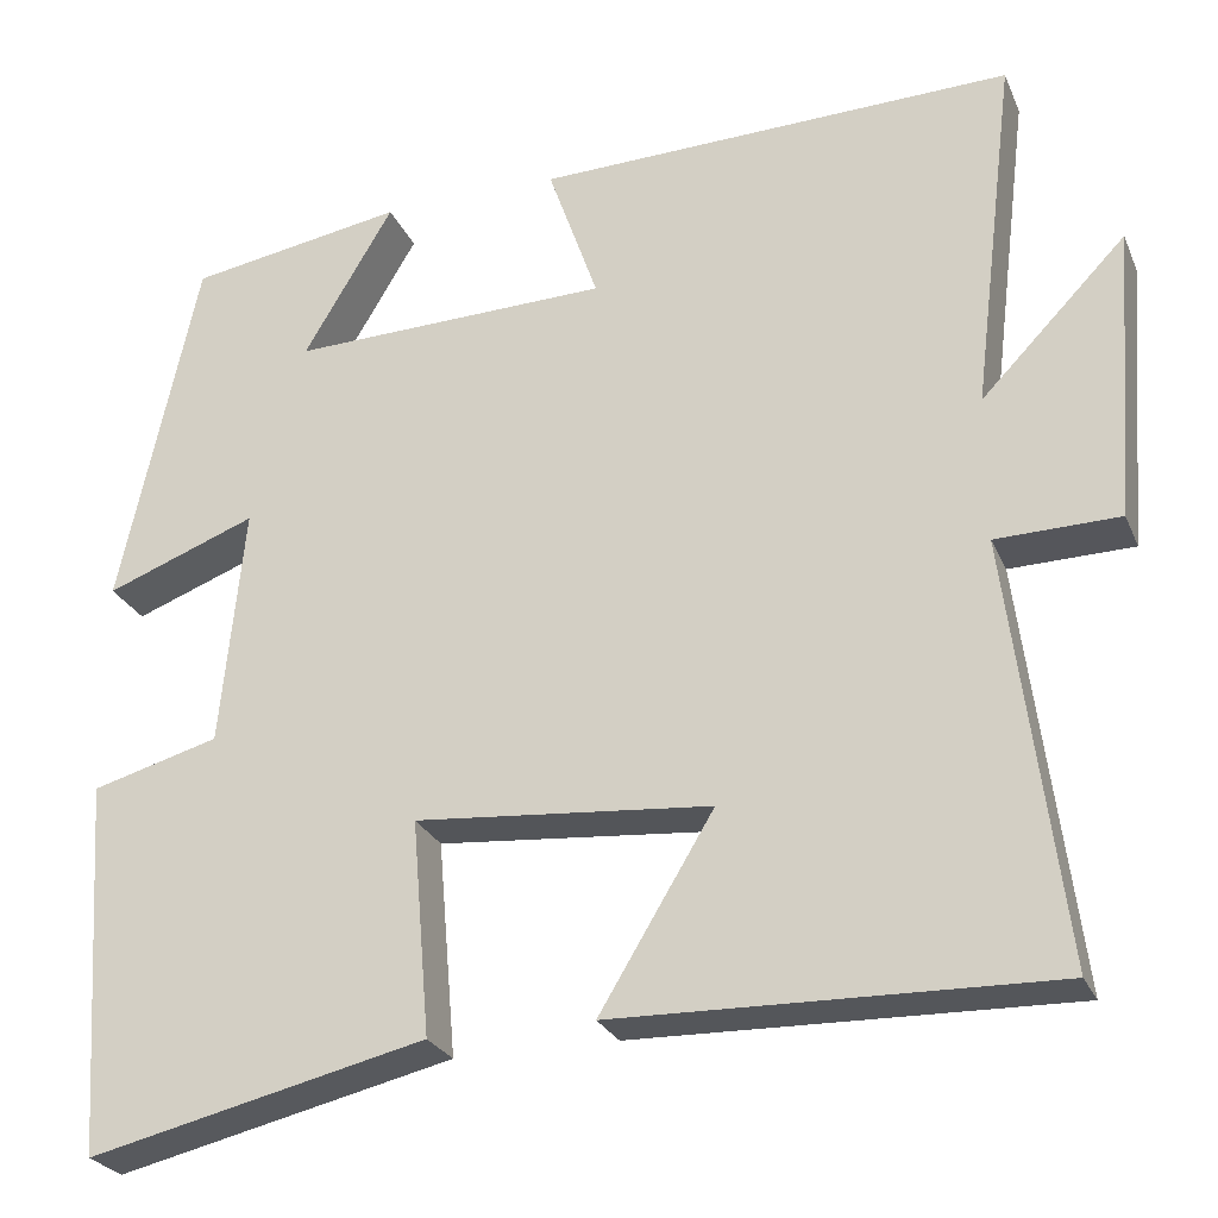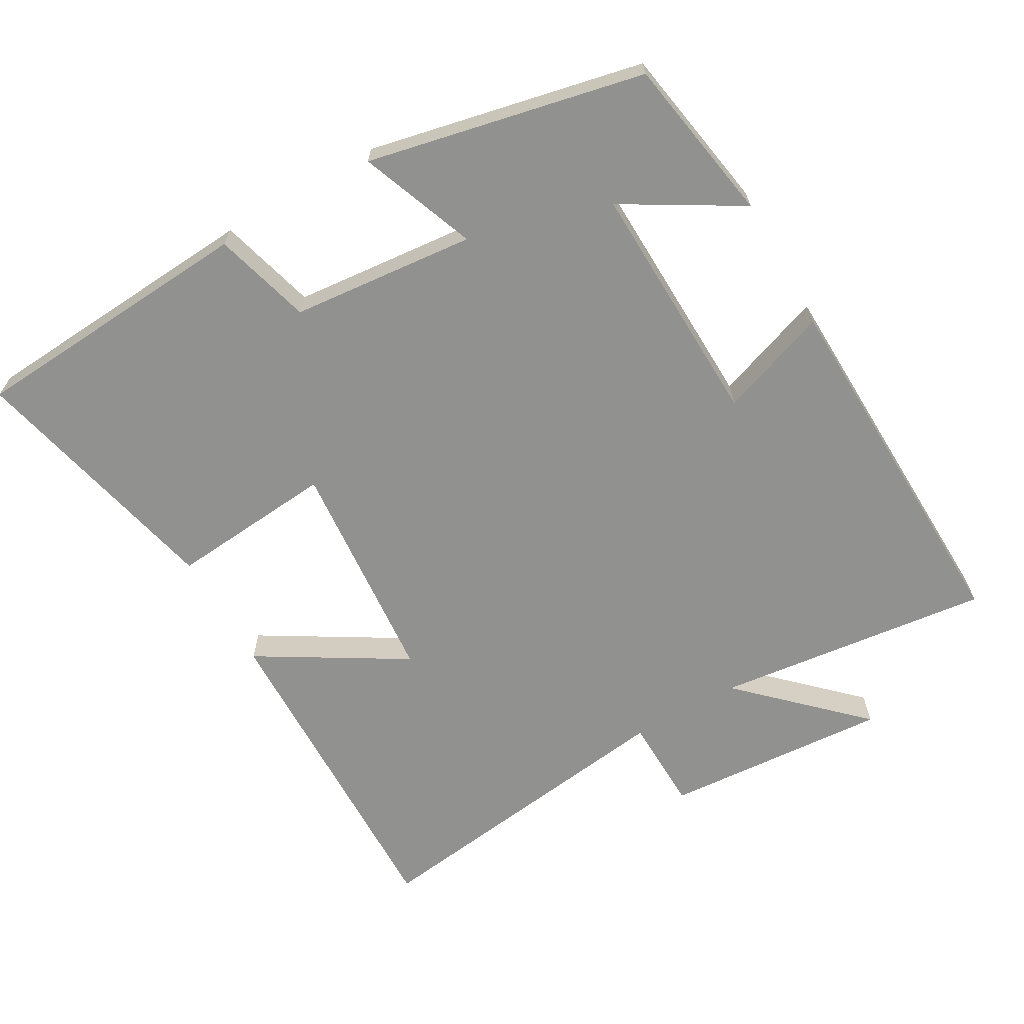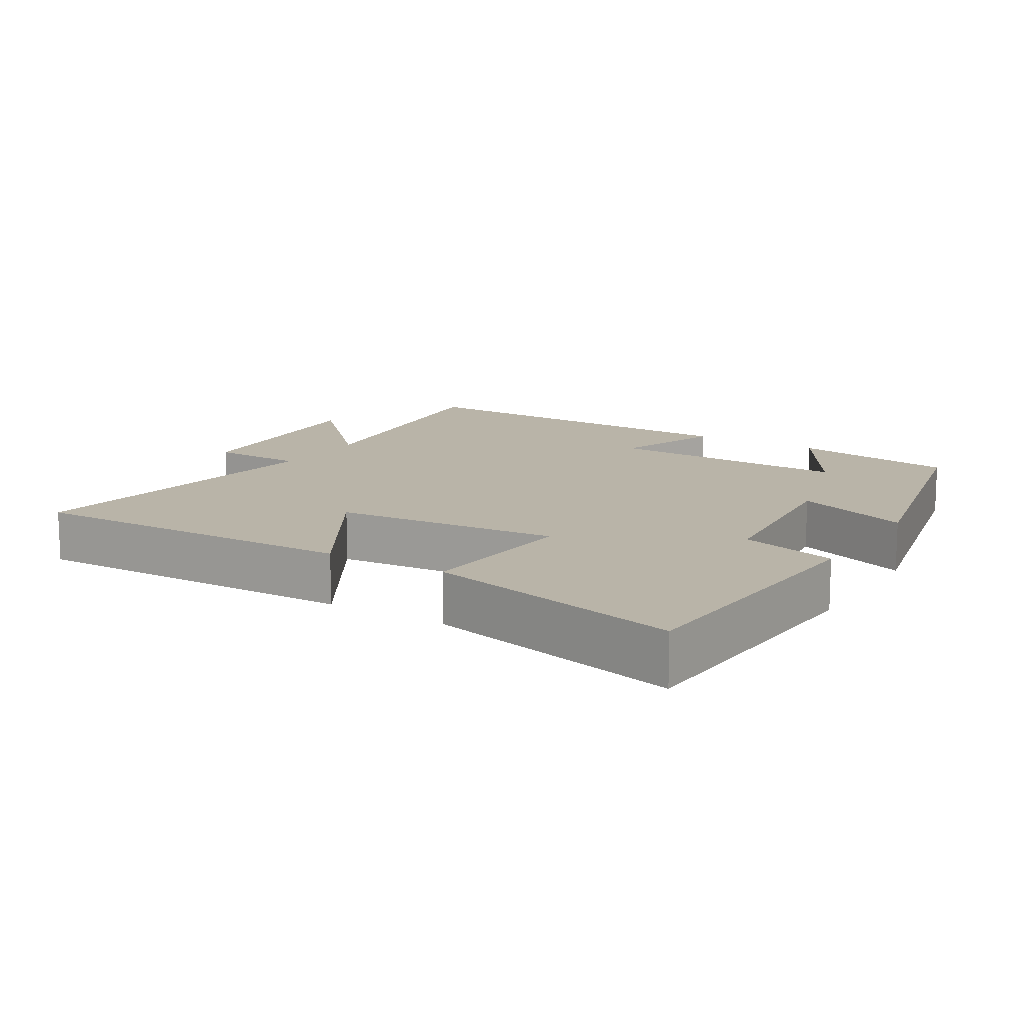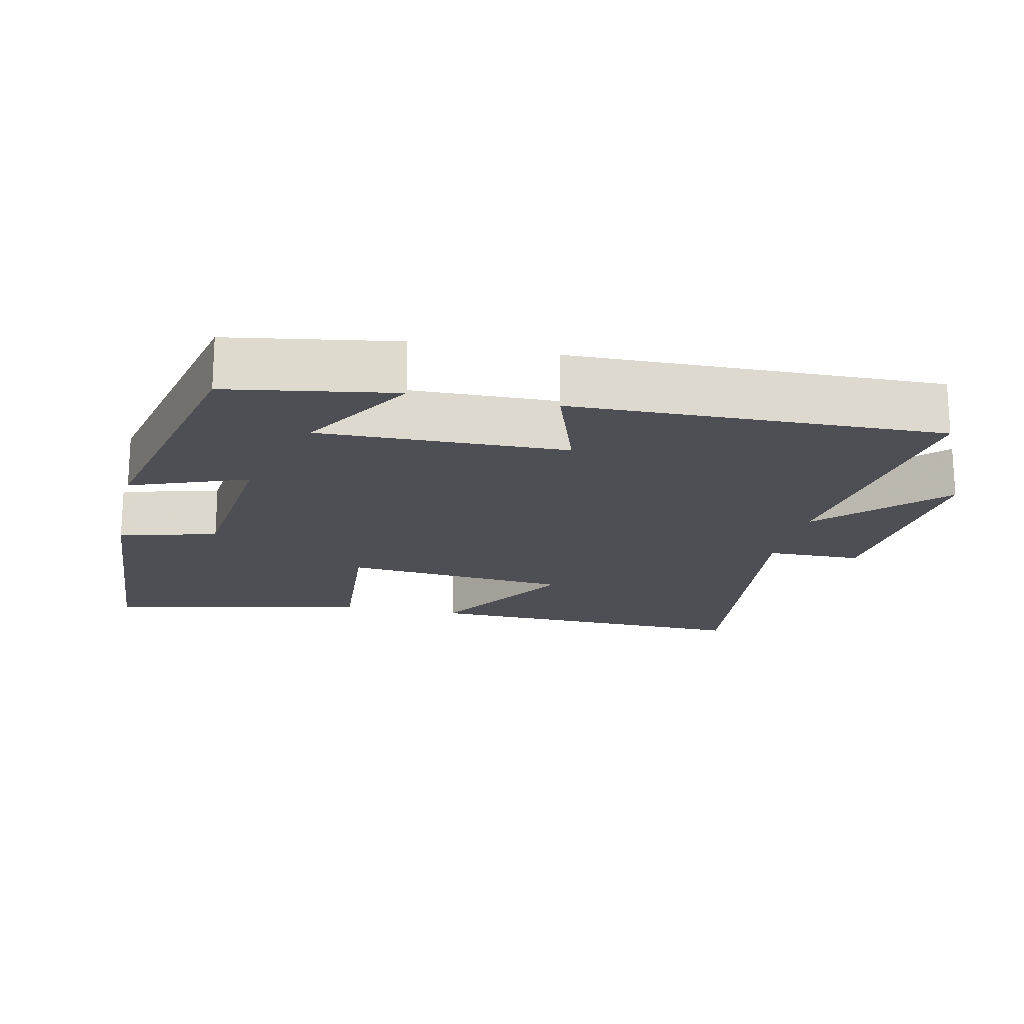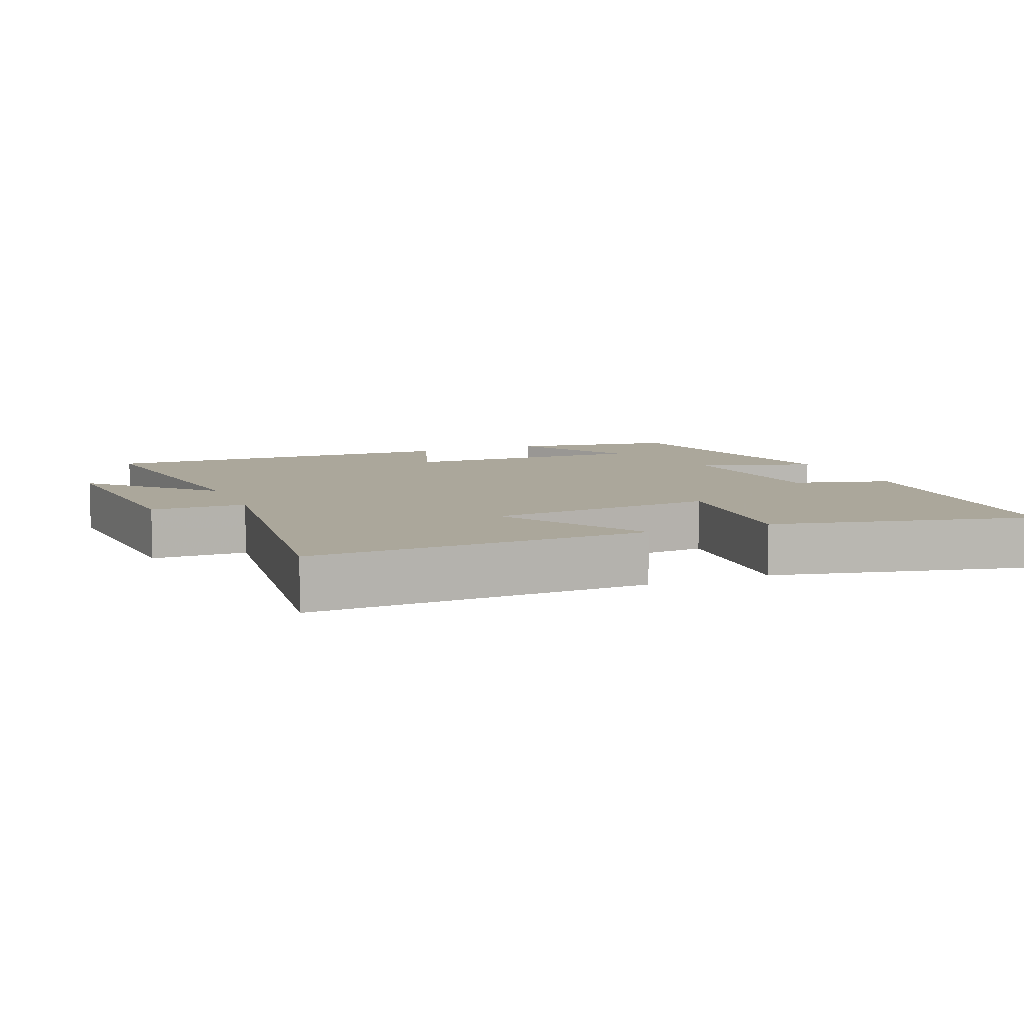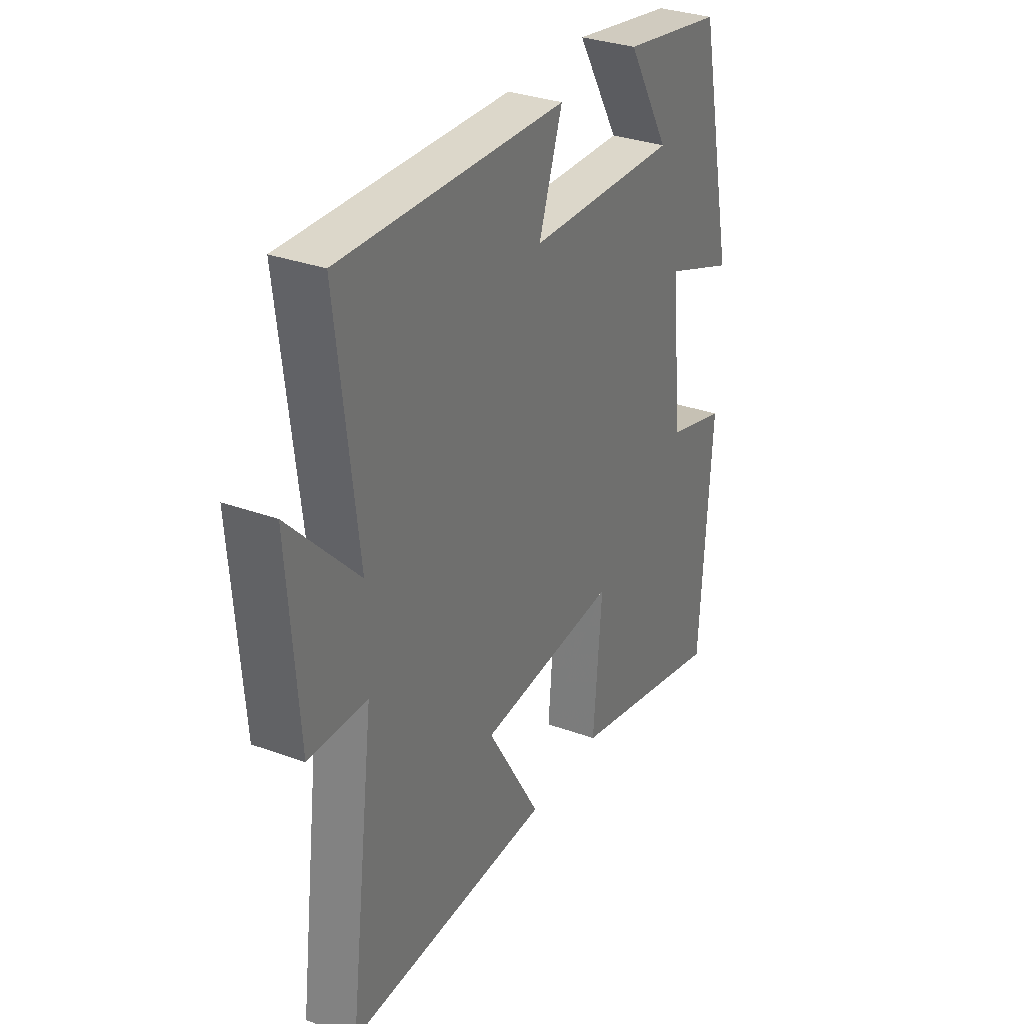
<metadata>
{"format":"obj","ext":"obj","renderer":"f3d","projection":"perspective","resolution":1024,"background":"white","views":[{"elev":-25.9,"azim":19.6,"up":"+Z"},{"elev":-65.9,"azim":-60.1,"up":"+Y"},{"elev":13.1,"azim":-148.4,"up":"+Y"},{"elev":-18.3,"azim":-12.7,"up":"+Y"},{"elev":8.2,"azim":157.3,"up":"+Y"},{"elev":31.7,"azim":117.3,"up":"+Z"}]}
</metadata>
<code>
v -0.473 0.07 -0.587
v -0.5 0.07 -0.175
v -0.36 0.07 -0.136
v -0.334 0.07 0.128
v -0.5 0.07 0.065
v -0.414 0.07 0.46
v -0.176 0.07 0.5
v -0.275 0.07 0.333
v 0.077 0.07 0.343
v 0.022 0.07 0.5
v 0.548 0.07 0.515
v 0.5 0.07 0.119
v 0.66 0.07 0.284
v 0.636 0.07 -0.04
v 0.5 0.07 -0.043
v 0.56 0.07 -0.511
v 0.079 0.07 -0.5
v 0.205 0.07 -0.291
v -0.121 0.07 -0.263
v -0.101 0.07 -0.5
v -0.473 0 -0.587
v -0.5 0 -0.175
v -0.36 0 -0.136
v -0.334 0 0.128
v -0.5 0 0.065
v -0.414 0 0.46
v -0.176 0 0.5
v -0.275 0 0.333
v 0.077 0 0.343
v 0.022 0 0.5
v 0.548 0 0.515
v 0.5 0 0.119
v 0.66 0 0.284
v 0.636 0 -0.04
v 0.5 0 -0.043
v 0.56 0 -0.511
v 0.079 0 -0.5
v 0.205 0 -0.291
v -0.121 0 -0.263
v -0.101 0 -0.5
f 19 20 1 2
f 18 19 2 3
f 15 16 17 18
f 15 18 3 4
f 12 13 14 15
f 12 15 4
f 9 10 11 12
f 8 9 12 4
f 5 6 7 8
f 4 5 8
f 22 21 40 39
f 23 22 39 38
f 38 37 36 35
f 24 23 38 35
f 35 34 33 32
f 24 35 32
f 32 31 30 29
f 24 32 29 28
f 28 27 26 25
f 28 25 24
f 1 21 22 2
f 2 22 23 3
f 3 23 24 4
f 4 24 25 5
f 5 25 26 6
f 6 26 27 7
f 7 27 28 8
f 8 28 29 9
f 9 29 30 10
f 10 30 31 11
f 11 31 32 12
f 12 32 33 13
f 13 33 34 14
f 14 34 35 15
f 15 35 36 16
f 16 36 37 17
f 17 37 38 18
f 18 38 39 19
f 19 39 40 20
f 20 40 21 1

</code>
